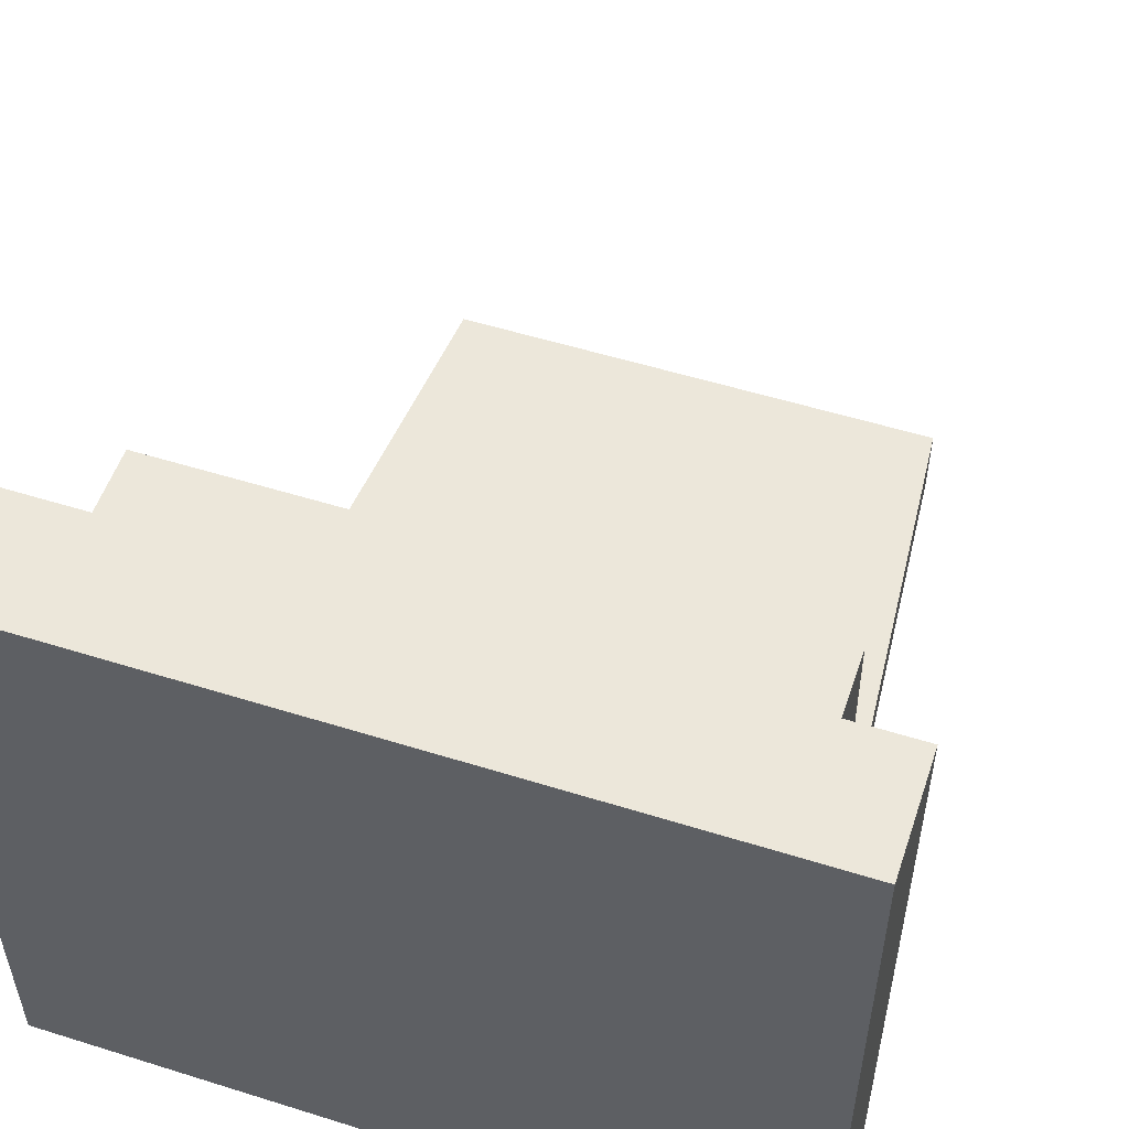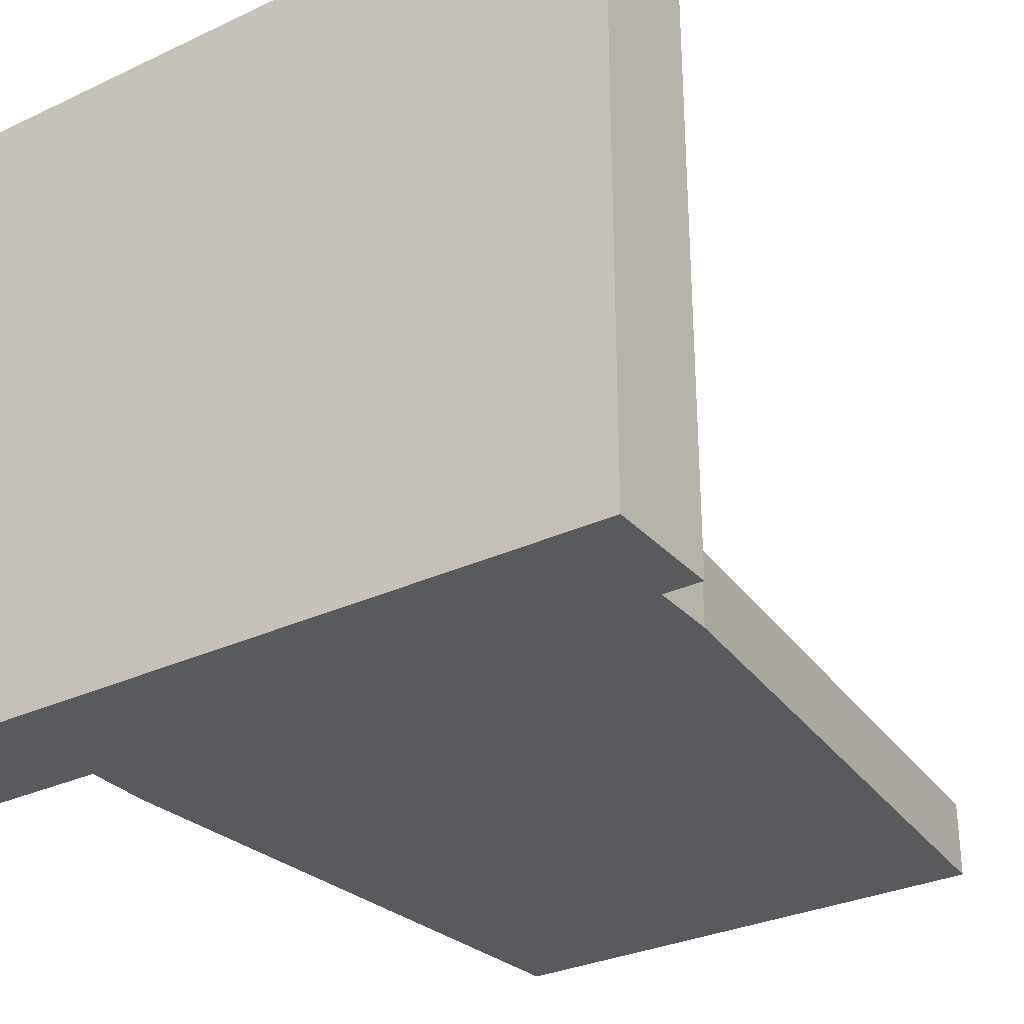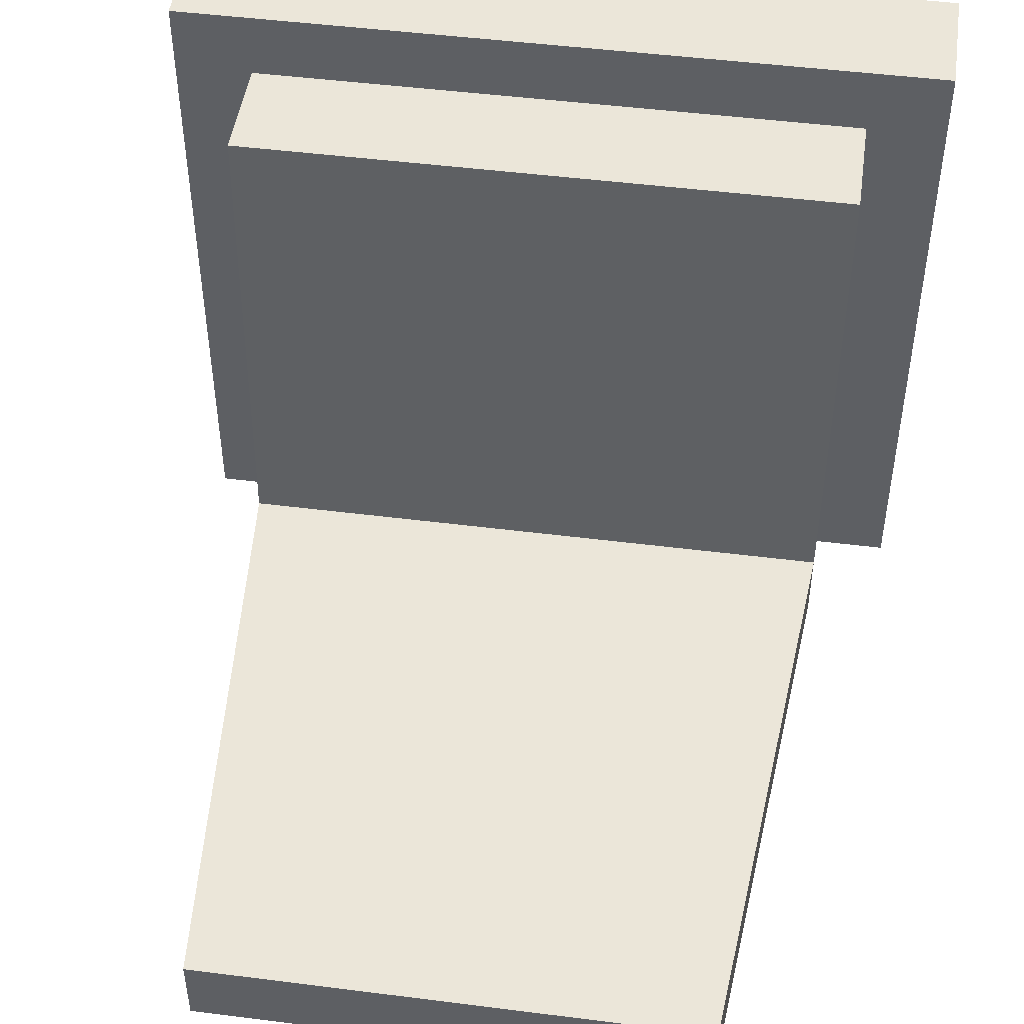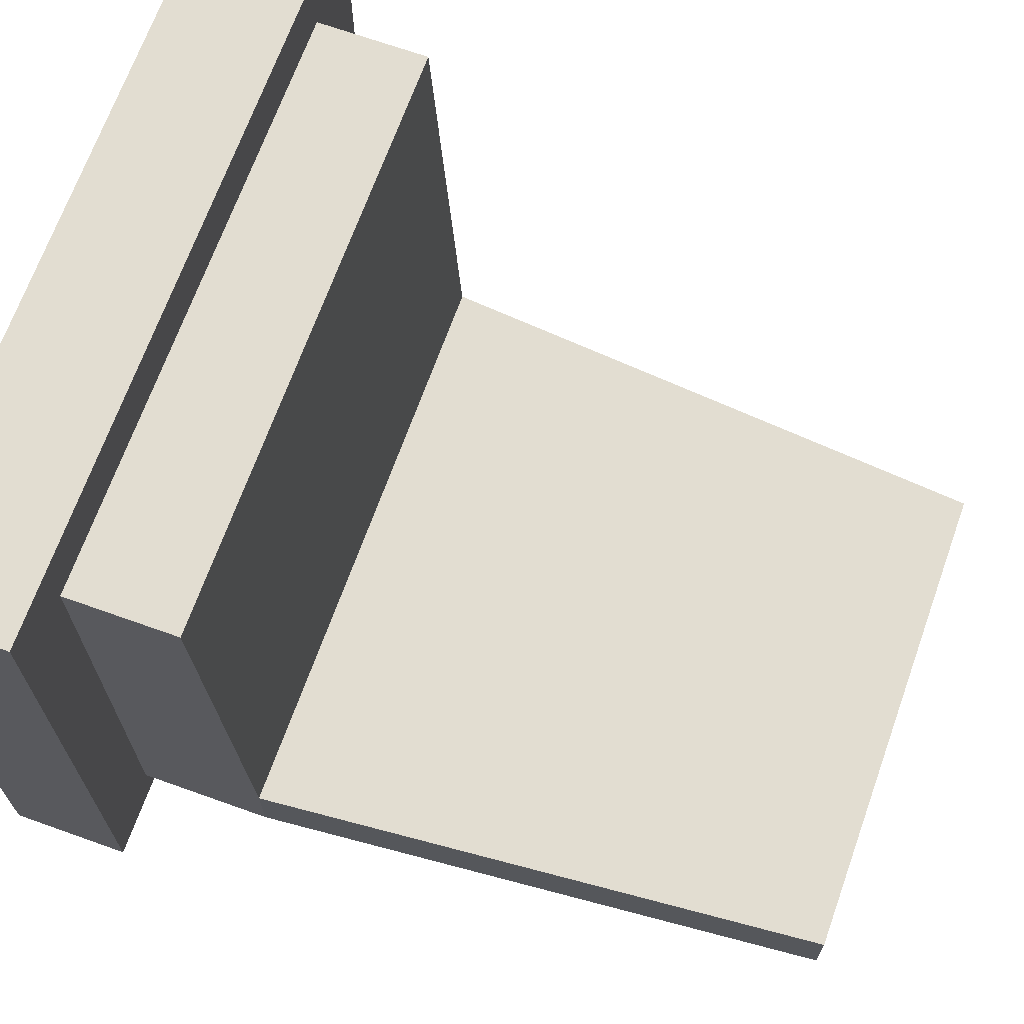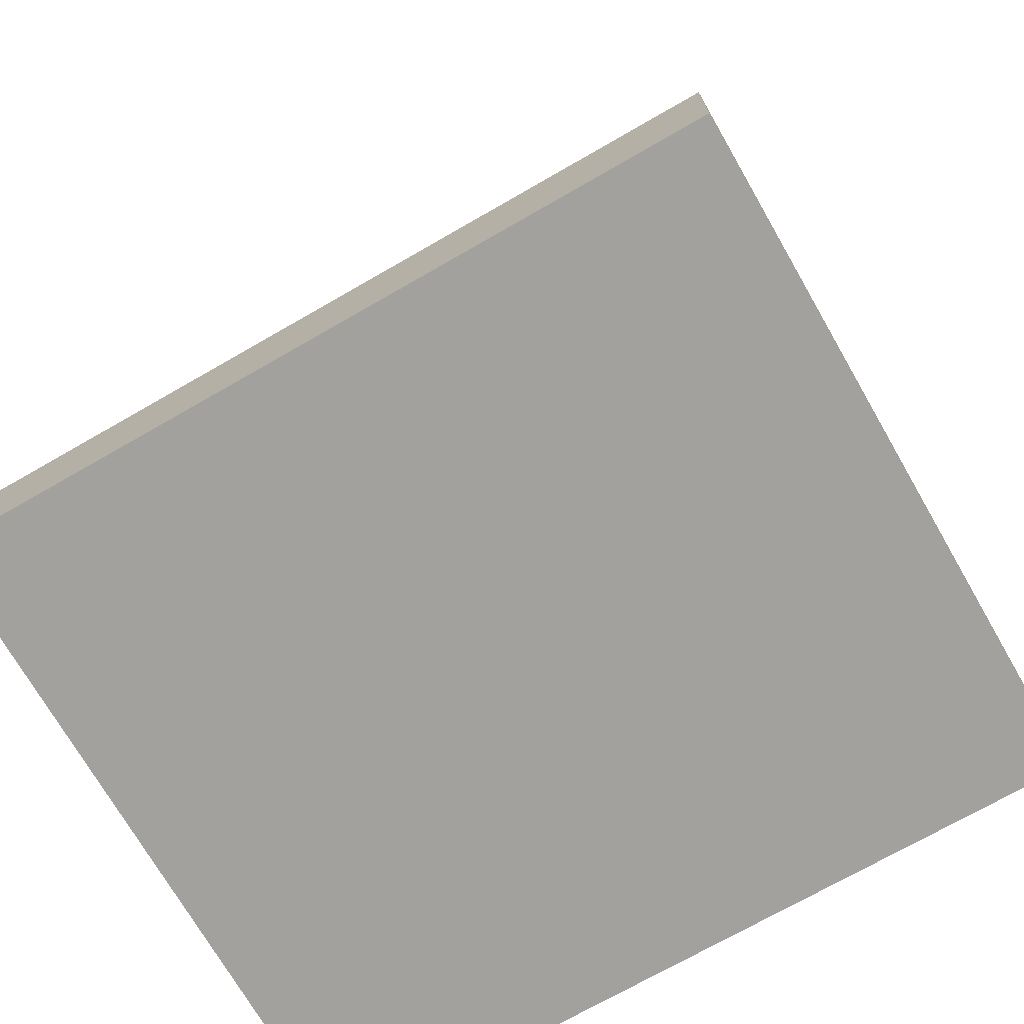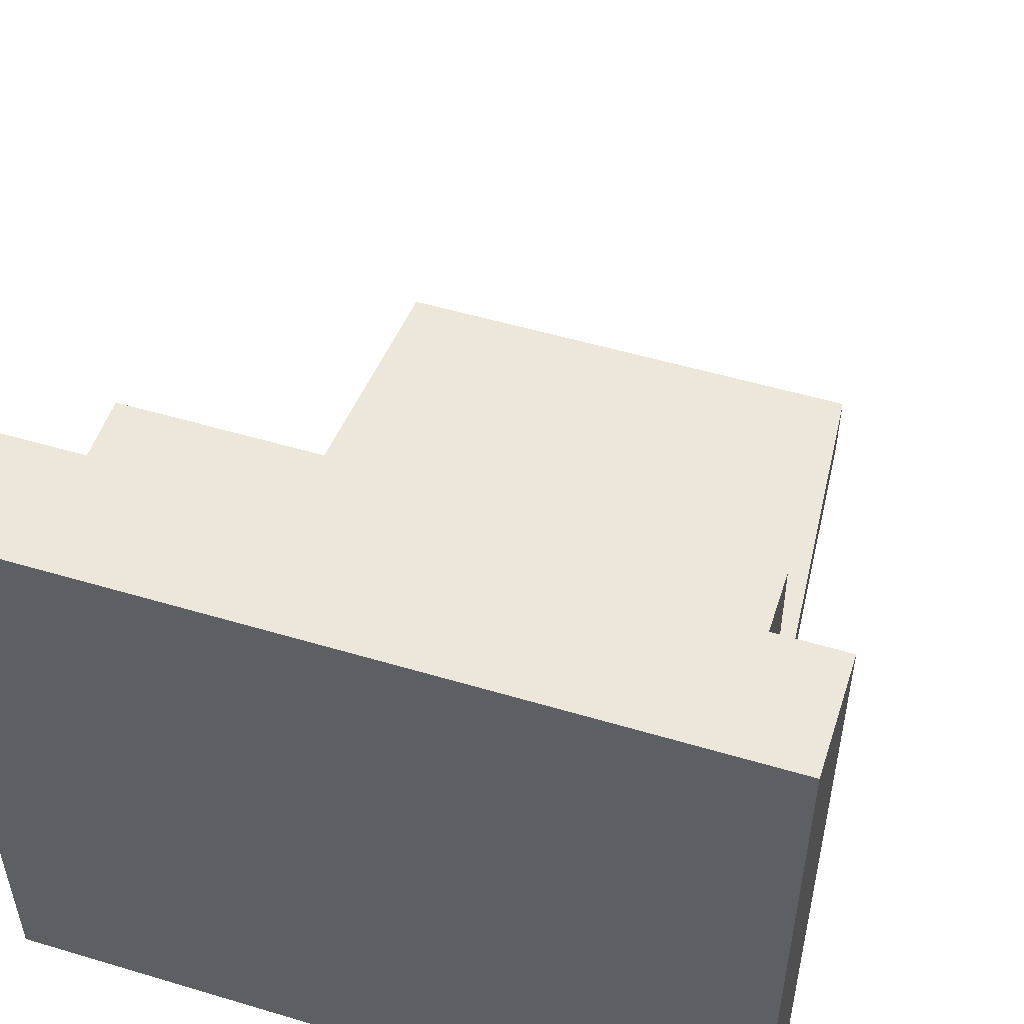
<metadata>
{"format":"obj","ext":"obj","renderer":"f3d","projection":"perspective","resolution":1024,"background":"white","views":[{"elev":53.5,"azim":18.5,"up":"+Z"},{"elev":-30.7,"azim":34.0,"up":"+Z"},{"elev":48.2,"azim":-171.9,"up":"+Z"},{"elev":68.5,"azim":109.7,"up":"+Z"},{"elev":-72.1,"azim":29.9,"up":"+Y"},{"elev":51.9,"azim":17.9,"up":"+Z"}]}
</metadata>
<code>
o Chair1_Cube.002
v -1.626 -0.8044 1.888
v -1.626 -0.08455 1.888
v -1.626 -0.8044 -1.127
v -1.626 0.04709 -1.127
v 1.626 -0.8044 1.888
v 1.626 -0.08455 1.888
v 1.626 -0.8044 -1.127
v 1.626 0.04709 -1.127
v -1.626 -0.8044 -0.7252
v -1.626 0.04709 -0.7252
v 1.626 -0.8044 -0.7252
v 1.626 0.04709 -0.7252
v -1.357 3.212 -0.7252
v -1.357 3.212 -1.127
v 1.357 3.212 -1.127
v 1.357 3.212 -0.7252
v 2.041 -1.328 2.25
v 2.041 -0.6821 2.25
v 2.041 -1.328 -1.359
v 2.041 -0.6821 -1.359
v -2.041 -1.328 2.25
v -2.041 -0.6821 2.25
v -2.041 -1.328 -1.359
v -2.041 -0.6821 -1.359
f 10 3 9
f 4 7 3
f 11 6 5
f 6 1 5
f 11 1 9
f 10 6 12
f 4 15 8
f 7 9 3
f 8 11 7
f 2 9 1
f 14 16 15
f 12 13 10
f 8 16 12
f 10 14 4
f 10 4 3
f 4 8 7
f 11 12 6
f 6 2 1
f 11 5 1
f 10 2 6
f 4 14 15
f 7 11 9
f 8 12 11
f 2 10 9
f 14 13 16
f 12 16 13
f 8 15 16
f 10 13 14
f 19 18 17
f 23 20 19
f 21 24 23
f 17 22 21
f 17 23 19
f 22 20 24
f 19 20 18
f 23 24 20
f 21 22 24
f 17 18 22
f 17 21 23
f 22 18 20

</code>
